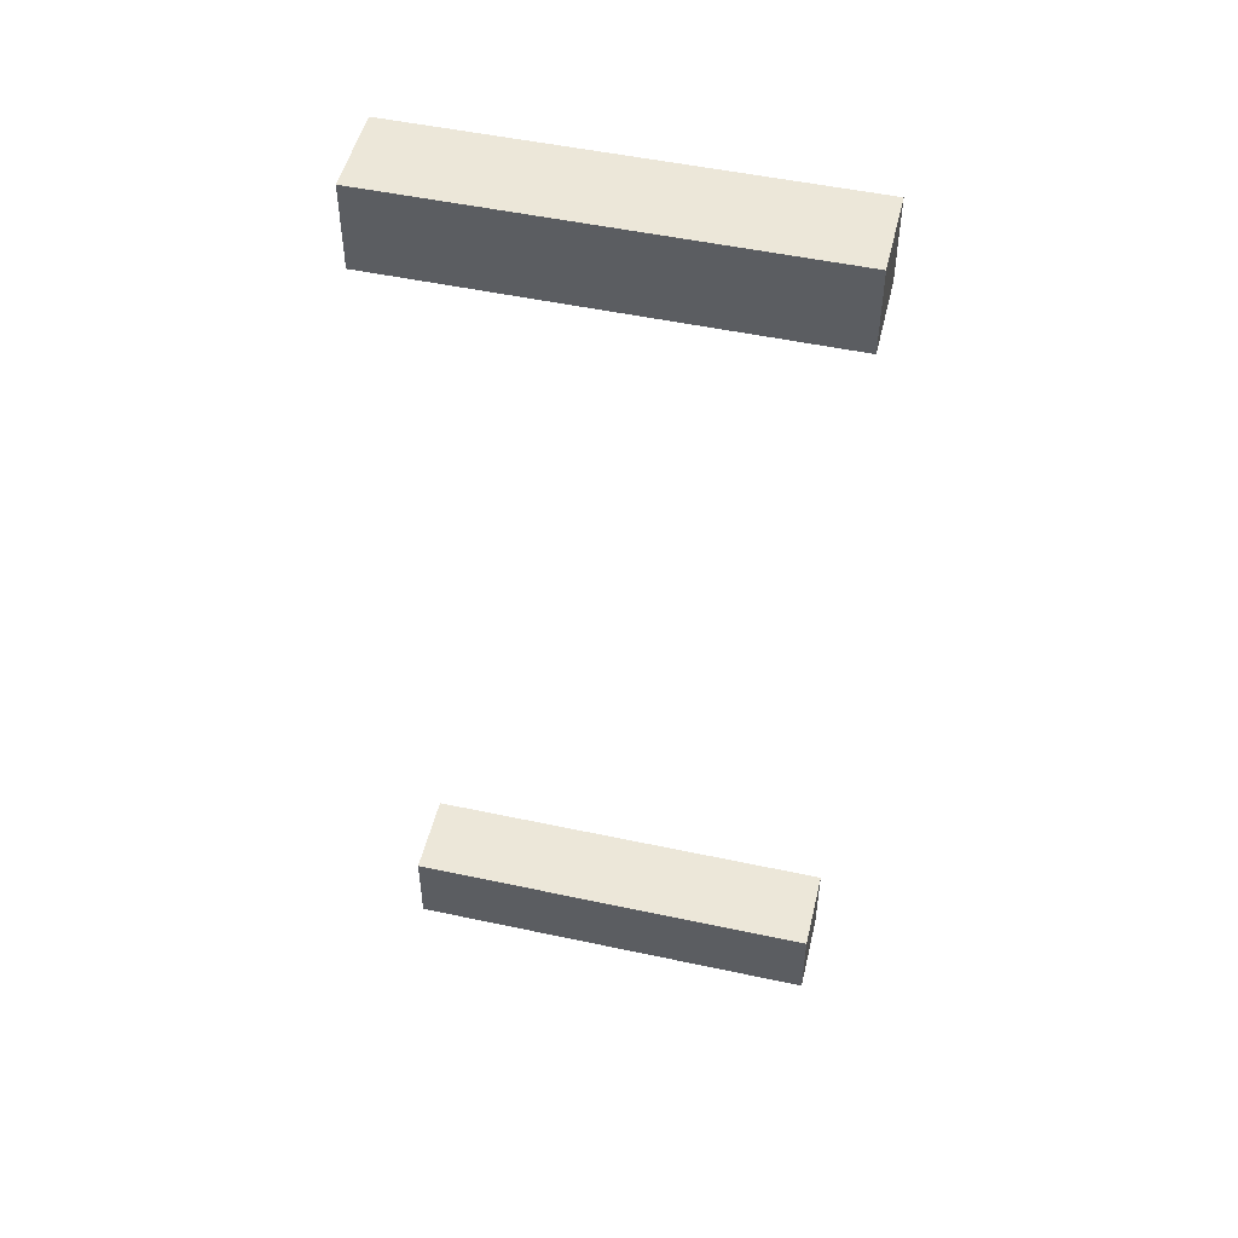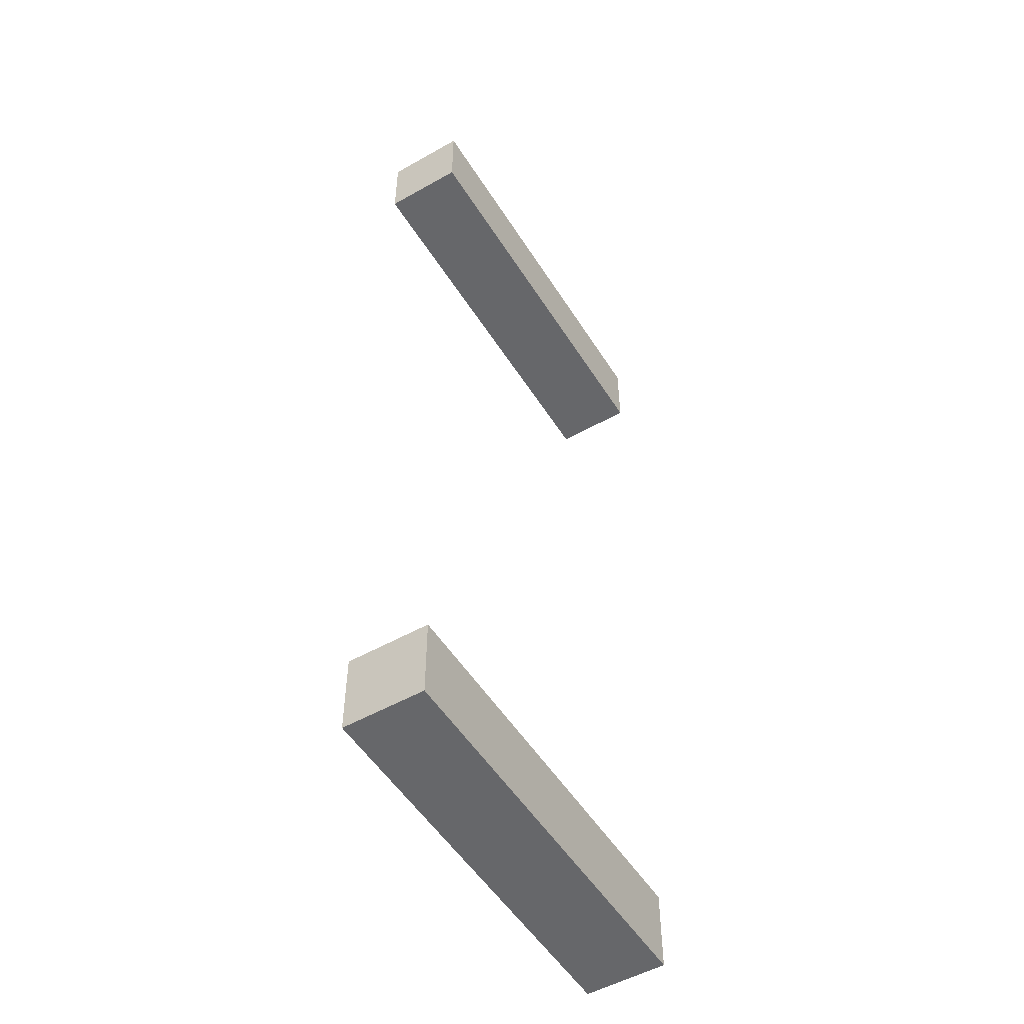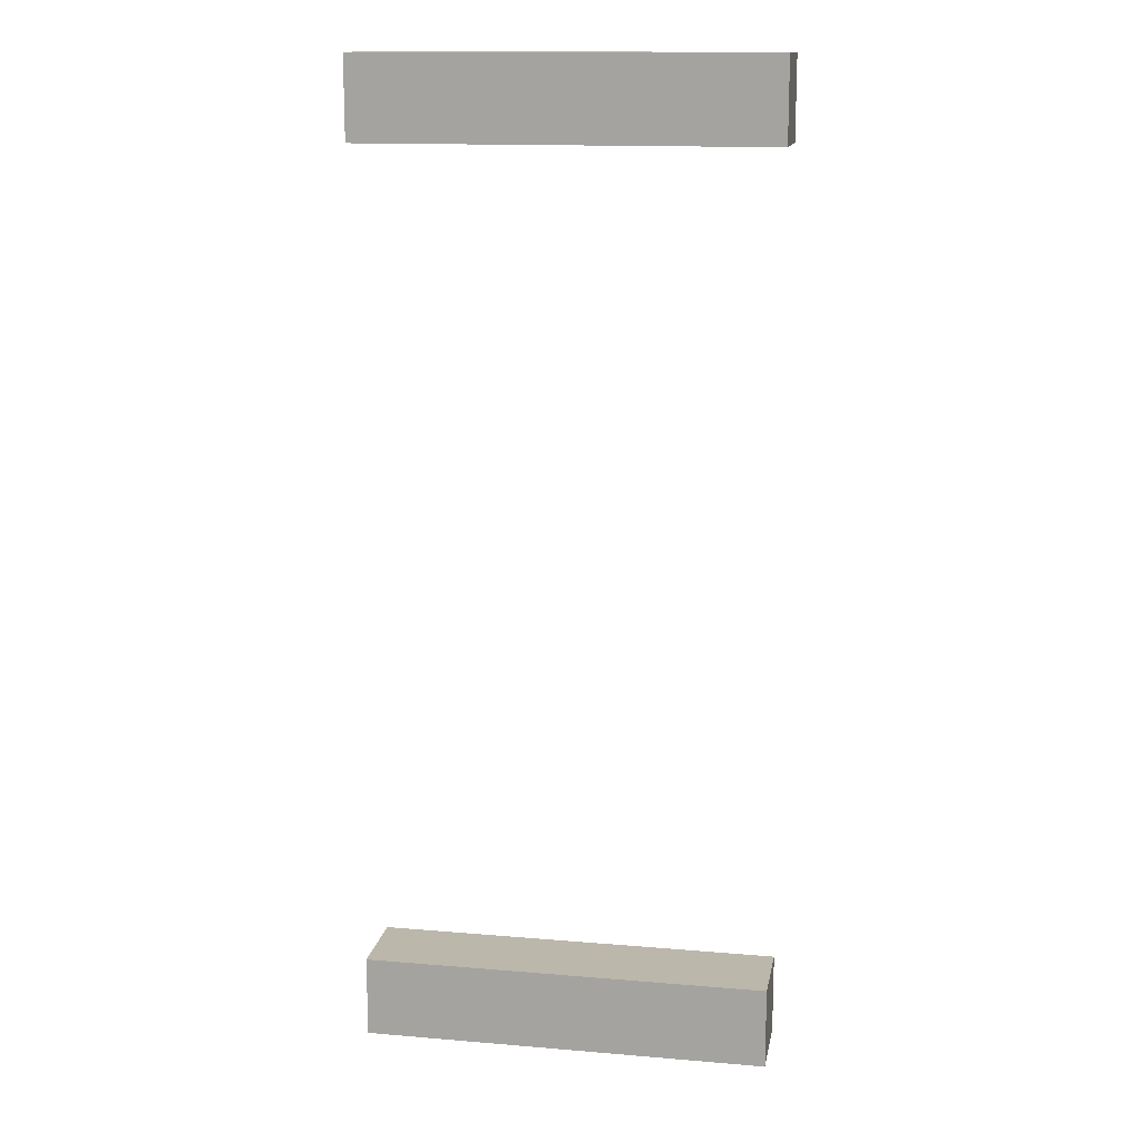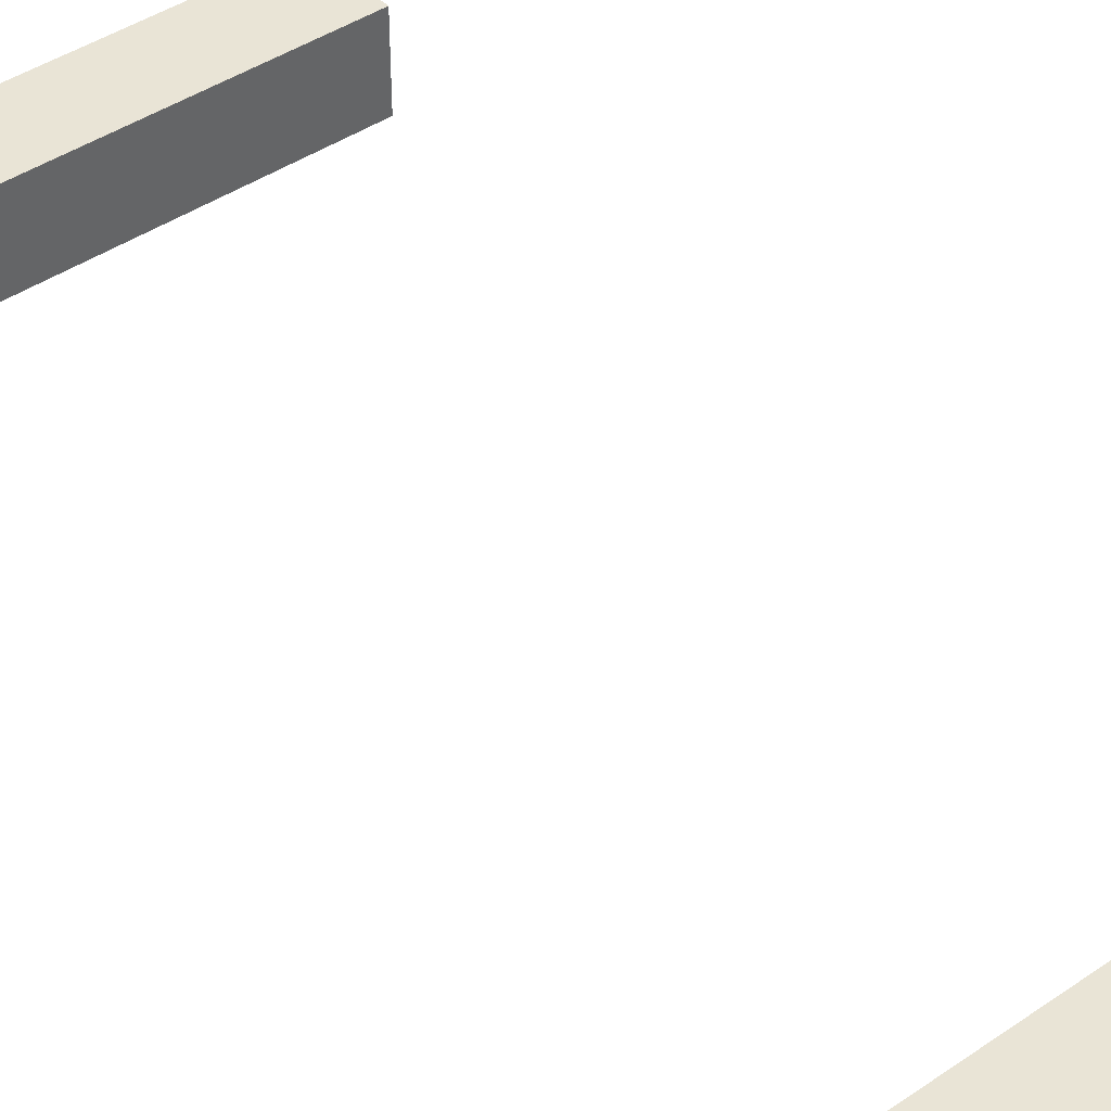
<metadata>
{"format":"obj","ext":"obj","renderer":"f3d","projection":"perspective","resolution":1024,"background":"white","views":[{"elev":50.2,"azim":-166.7,"up":"+Z"},{"elev":-52.2,"azim":121.4,"up":"+Z"},{"elev":14.3,"azim":-169.6,"up":"+Z"},{"elev":42.6,"azim":-39.3,"up":"+Y"}]}
</metadata>
<code>
g ship_1-2
v -22.5 9 6
v -22.5 9 5
v -22.5 9 -5
v -22.5 9 -6
v -22.5 10 6
v -22.5 10 5
v -22.5 10 -5
v -22.5 10 -6
v -17.5 9 6
v -17.5 9 5
v -17.5 9 -5
v -17.5 9 -6
v -17.5 10 6
v -17.5 10 5
v -17.5 10 -5
v -17.5 10 -6
v -22.5 9 6
v -22.5 10 6
v -17.5 9 6
v -17.5 10 6
v -22.5 9 -5
v -22.5 10 -5
v -17.5 9 -5
v -17.5 10 -5
v -22.5 9 5
v -22.5 10 5
v -17.5 9 5
v -17.5 10 5
v -22.5 9 -6
v -22.5 10 -6
v -17.5 9 -6
v -17.5 10 -6
v -22.5 9 6
v -17.5 9 6
v -22.5 9 5
v -17.5 9 5
v -22.5 9 -5
v -17.5 9 -5
v -22.5 9 -6
v -17.5 9 -6
v -22.5 10 6
v -17.5 10 6
v -22.5 10 5
v -17.5 10 5
v -22.5 10 -5
v -17.5 10 -5
v -22.5 10 -6
v -17.5 10 -6
f 5 2 1
f 6 2 5
f 7 4 3
f 8 4 7
f 9 10 13
f 13 10 14
f 11 12 15
f 15 12 16
f 19 18 17
f 20 18 19
f 23 22 21
f 24 22 23
f 25 26 27
f 27 26 28
f 29 30 31
f 31 30 32
f 35 34 33
f 36 34 35
f 39 38 37
f 40 38 39
f 41 42 43
f 43 42 44
f 45 46 47
f 47 46 48

</code>
